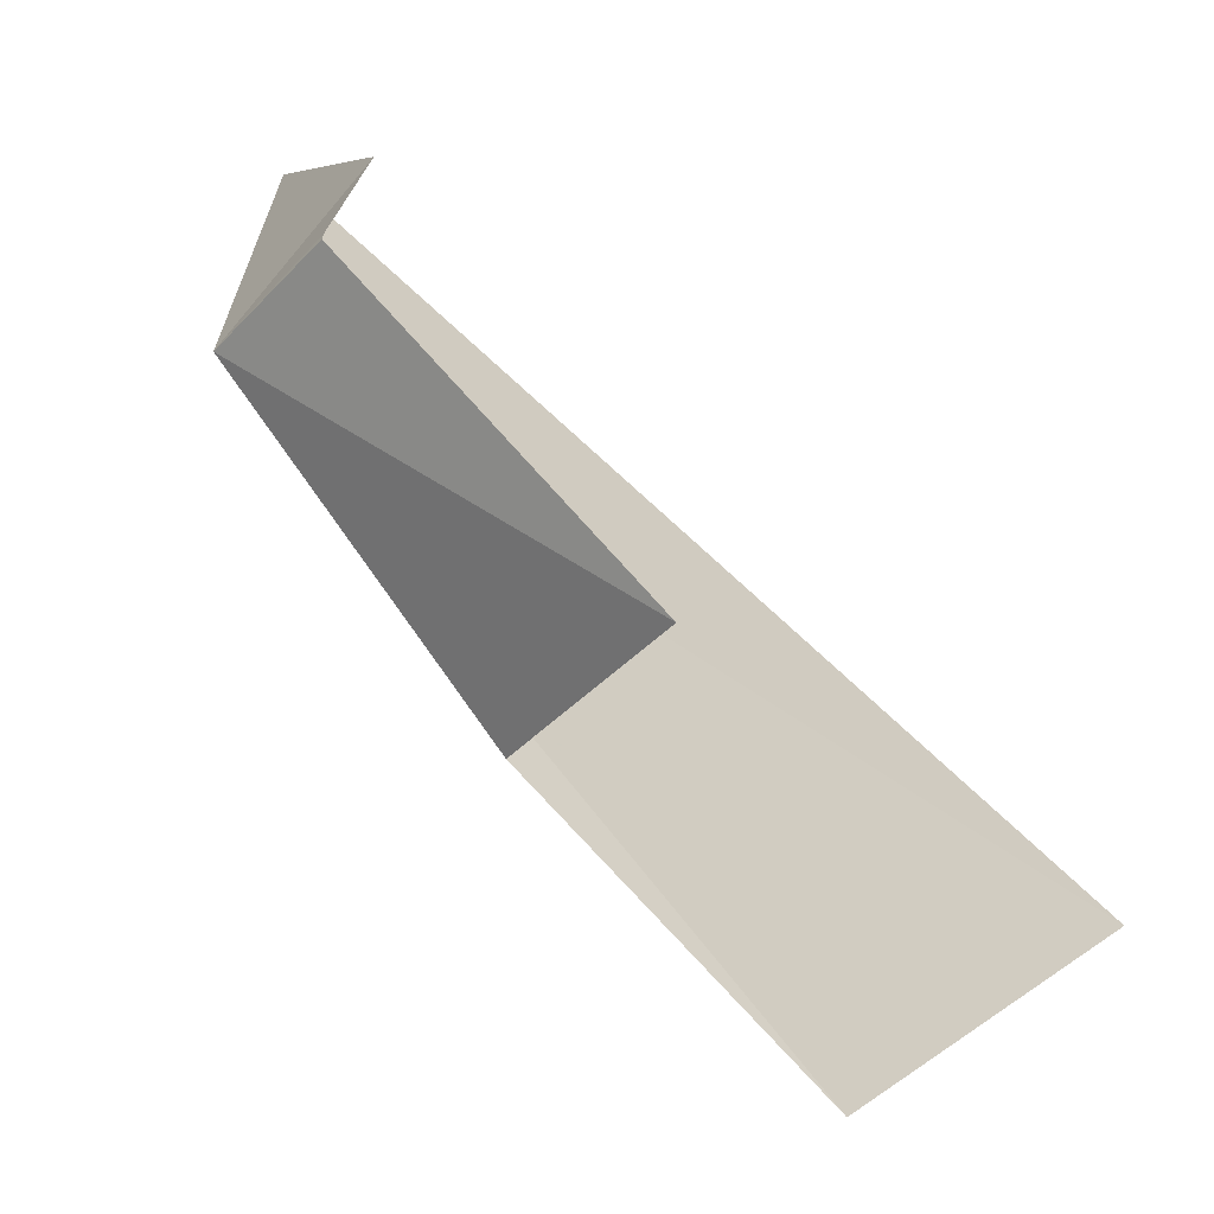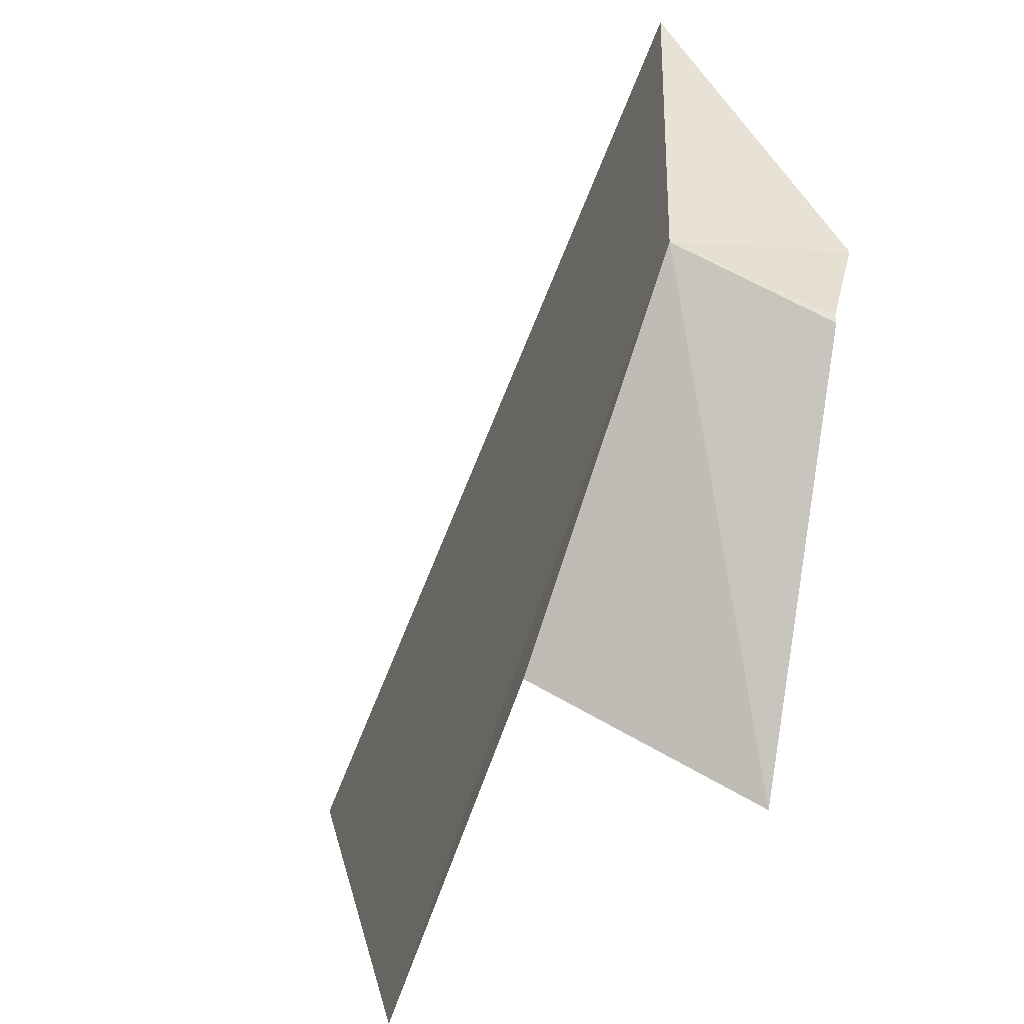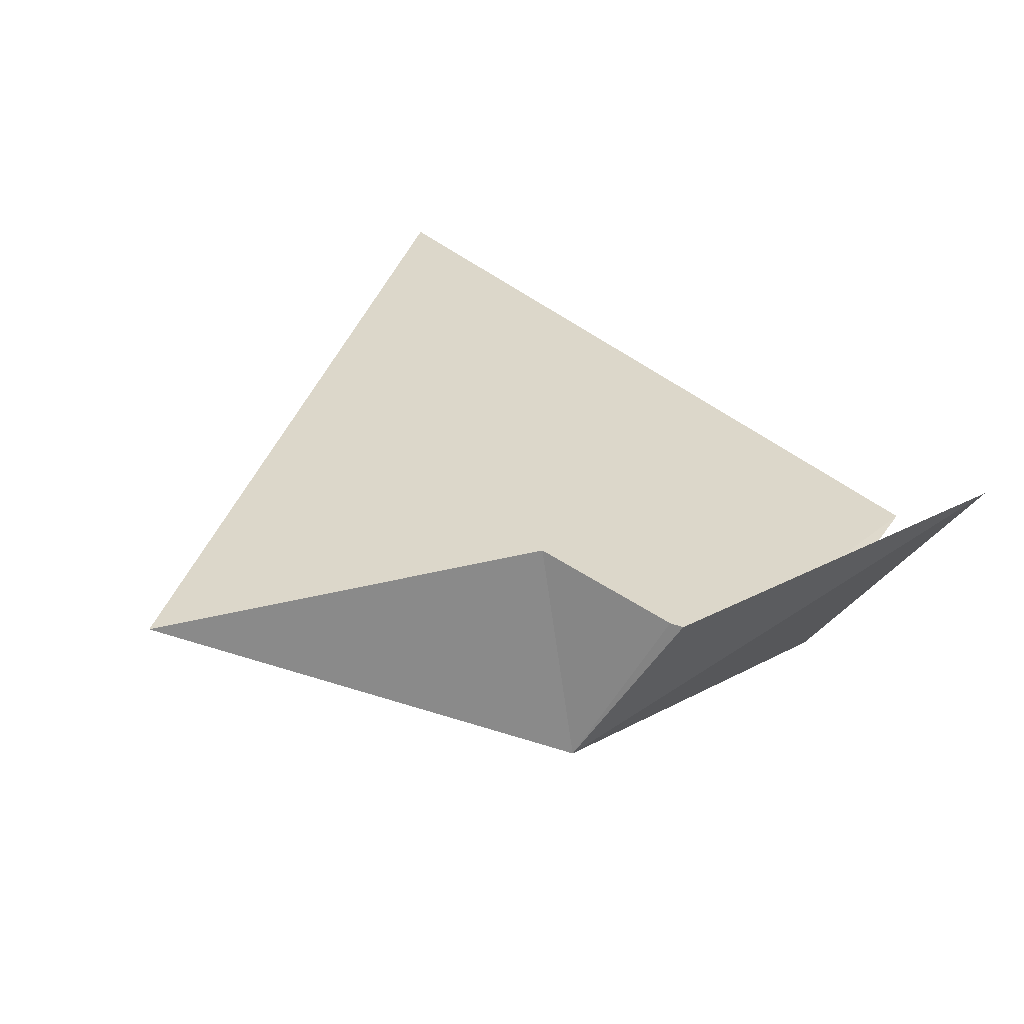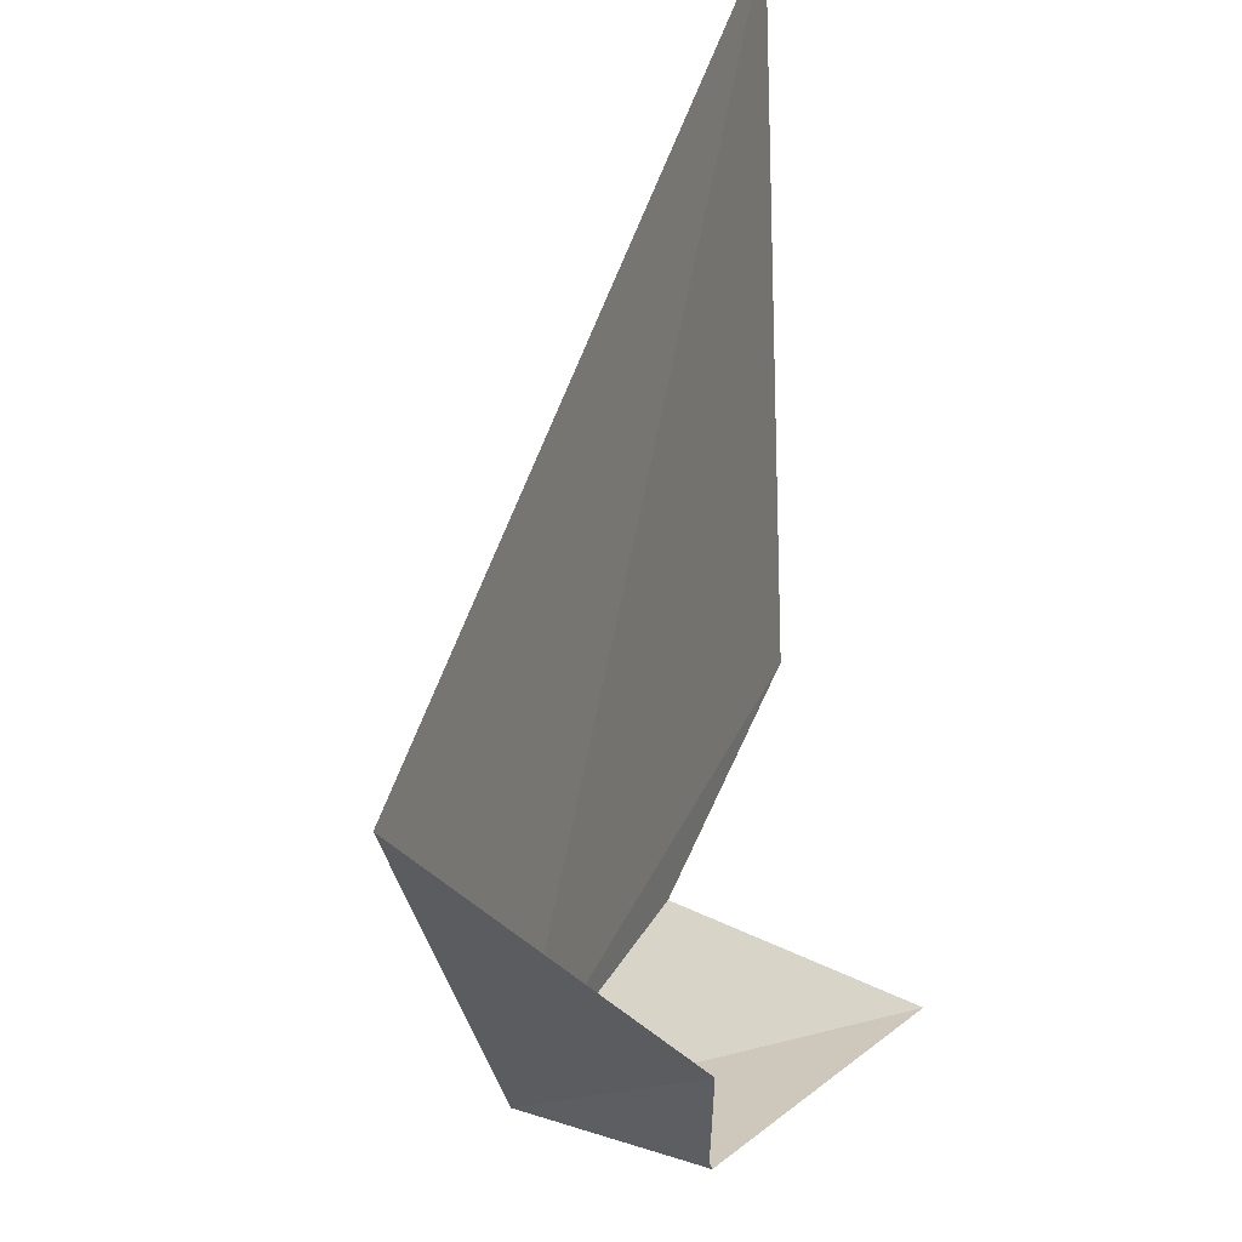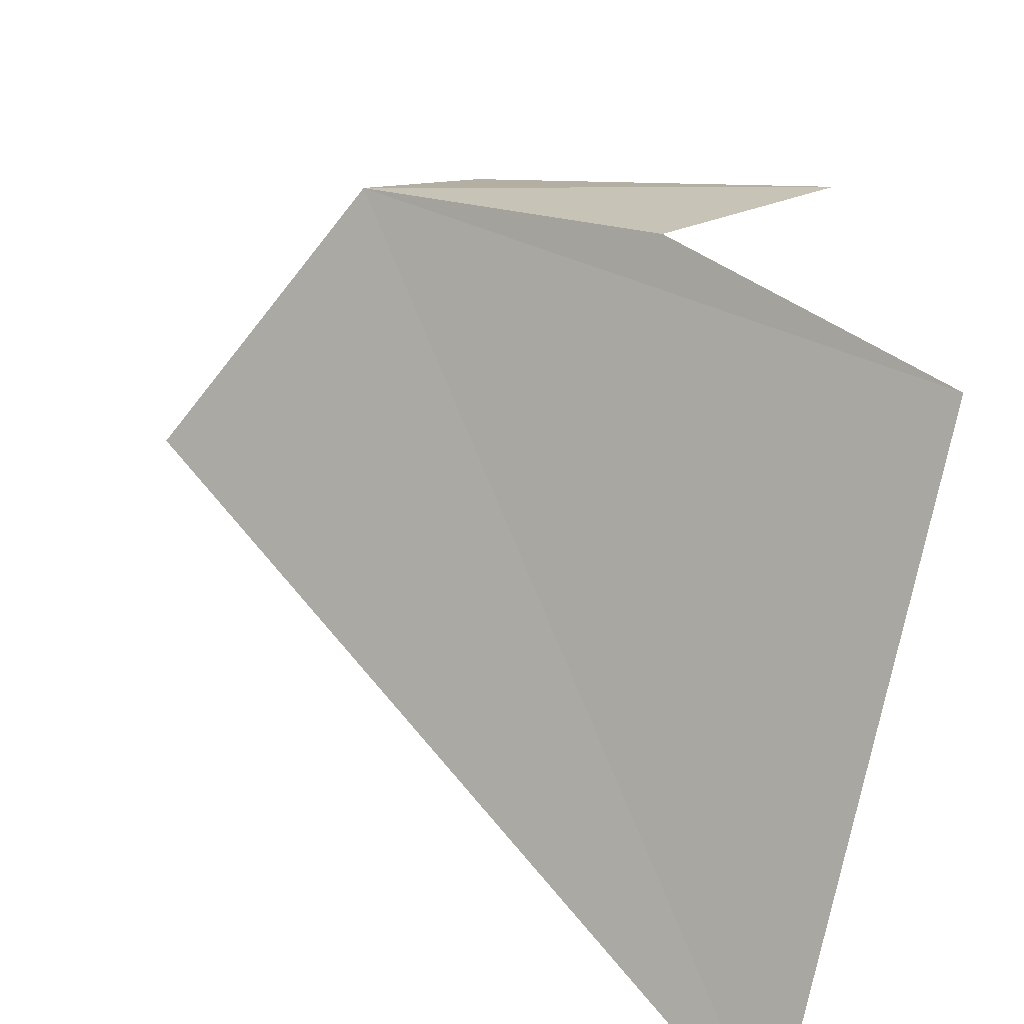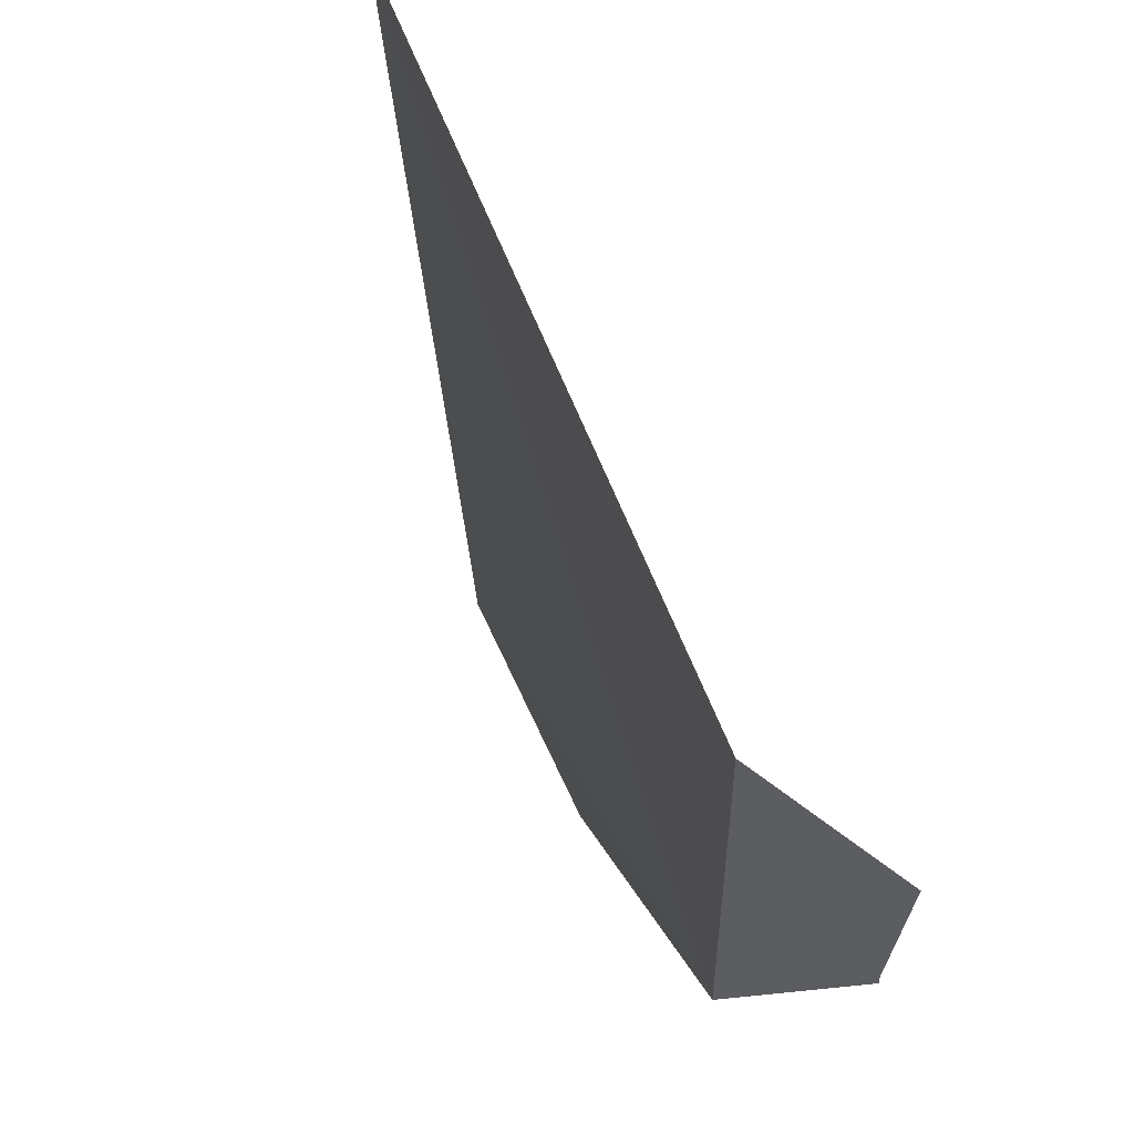
<metadata>
{"format":"obj","ext":"obj","renderer":"f3d","projection":"perspective","resolution":1024,"background":"white","views":[{"elev":19.3,"azim":-156.4,"up":"+Y"},{"elev":-72.5,"azim":113.4,"up":"+Z"},{"elev":68.4,"azim":124.6,"up":"+Y"},{"elev":32.4,"azim":150.8,"up":"+Z"},{"elev":-74.2,"azim":162.6,"up":"+Y"},{"elev":31.3,"azim":116.1,"up":"+Z"}]}
</metadata>
<code>
v -199 -5.892 103.9
v -199.3 -5.674 103.9
v -200 -6.112 103.6
v -199.6 -6.436 103.7
v -199.3 -5.67 103.9
v -199.2 -5.596 104.1
v -198.8 -5.756 104.6
v -200.2 -6.956 103.8
v -200.3 -7.224 105.2
f 1 4 3
f 1 2 5
f 1 5 6
f 1 8 4
f 1 3 2
f 1 6 7
f 1 7 9
f 1 9 8

</code>
